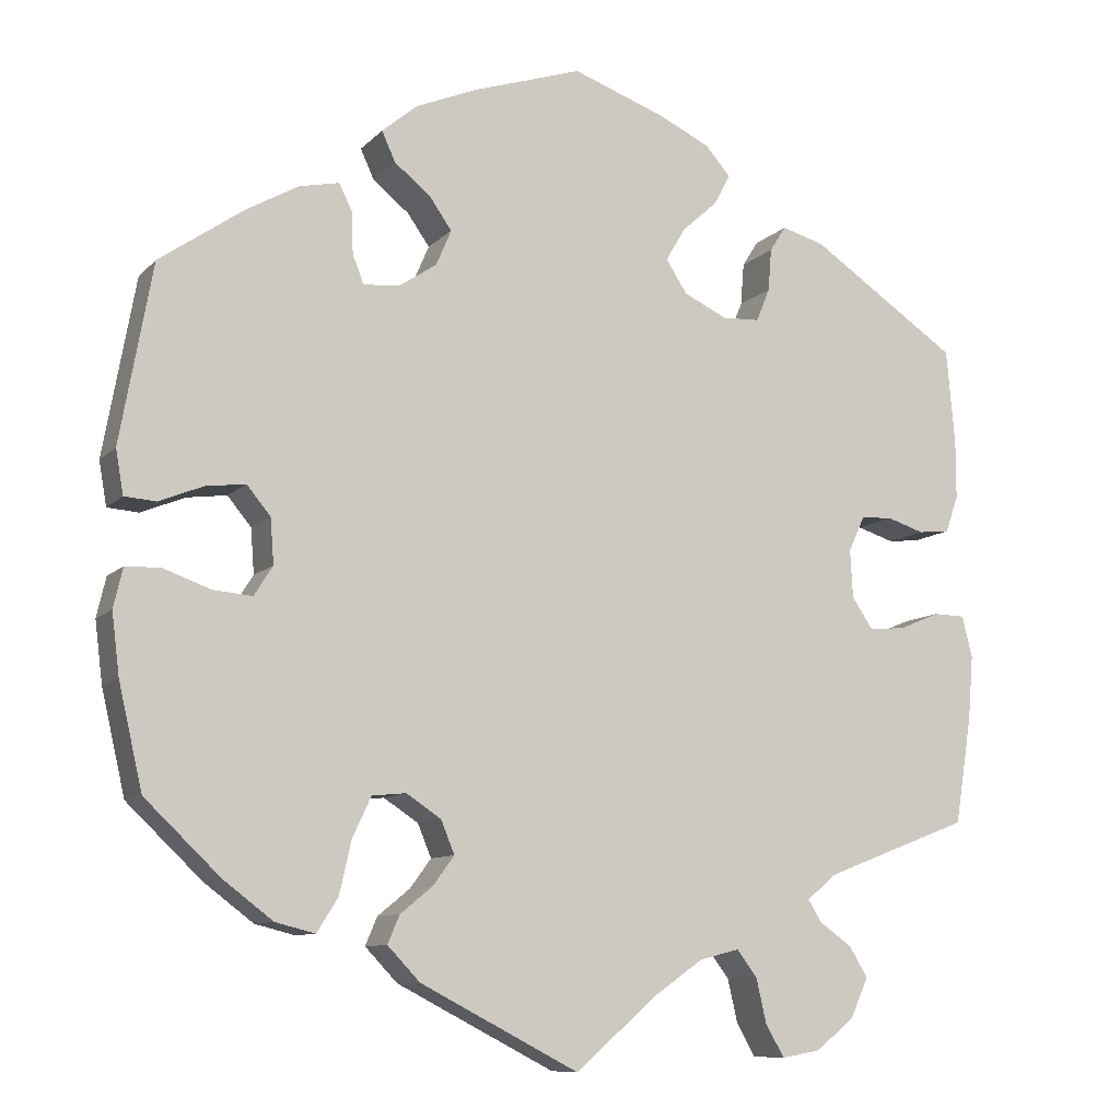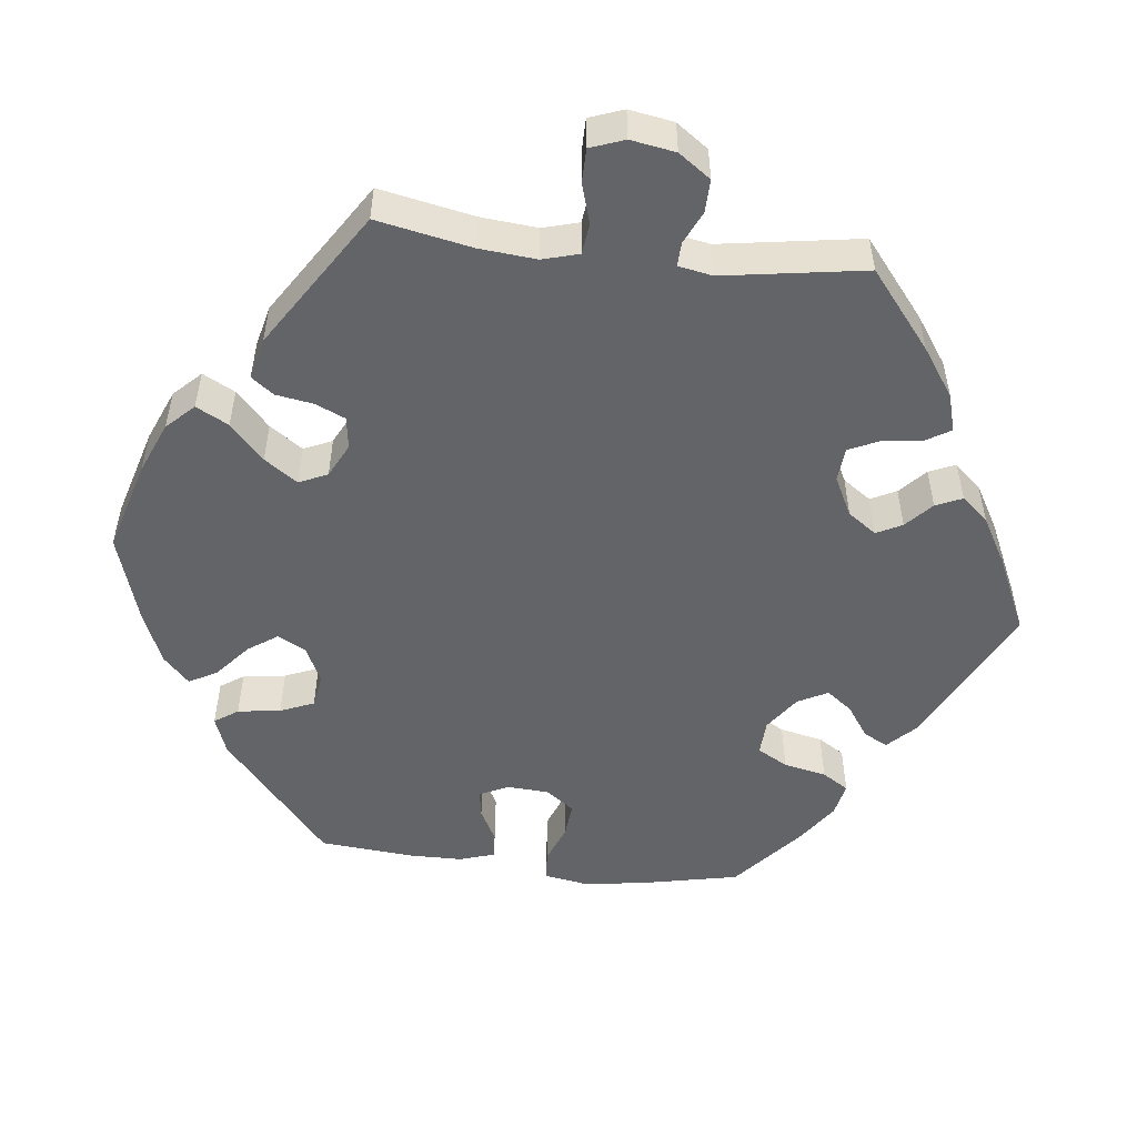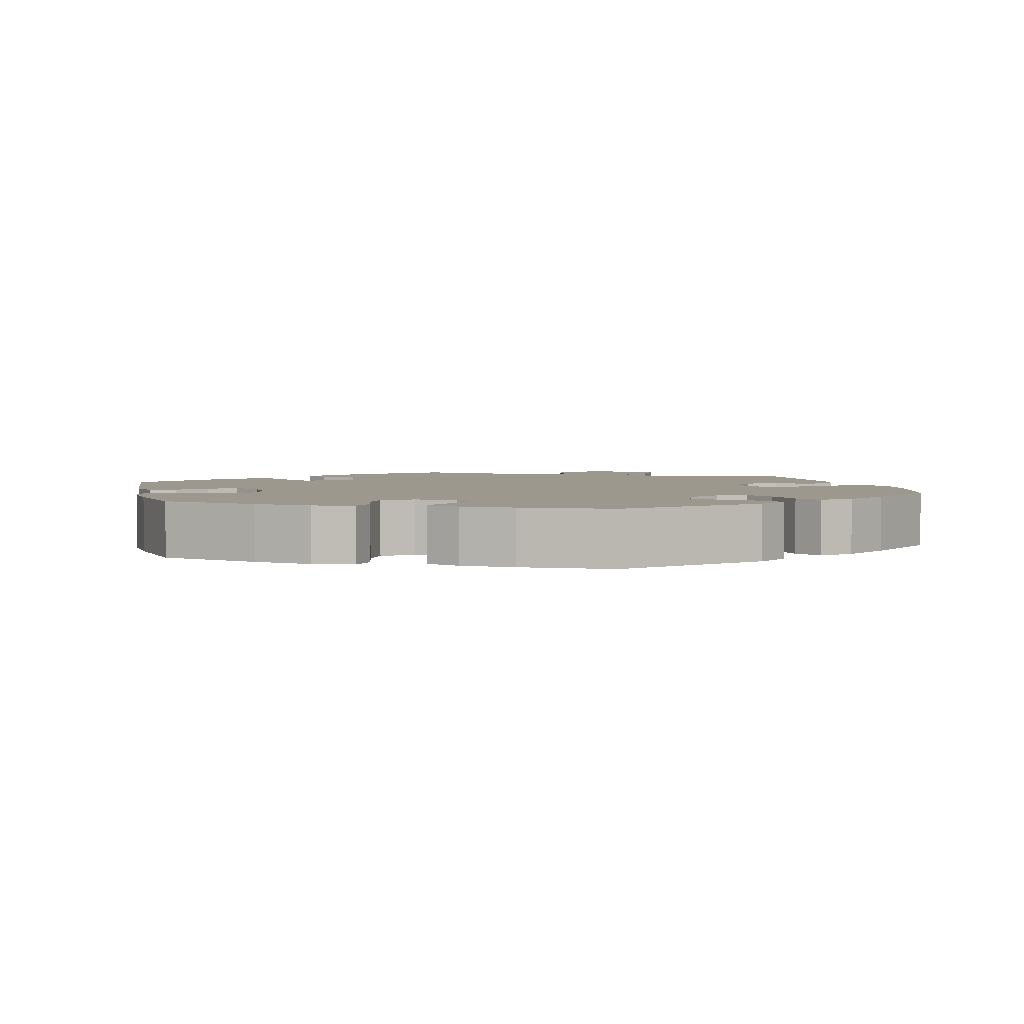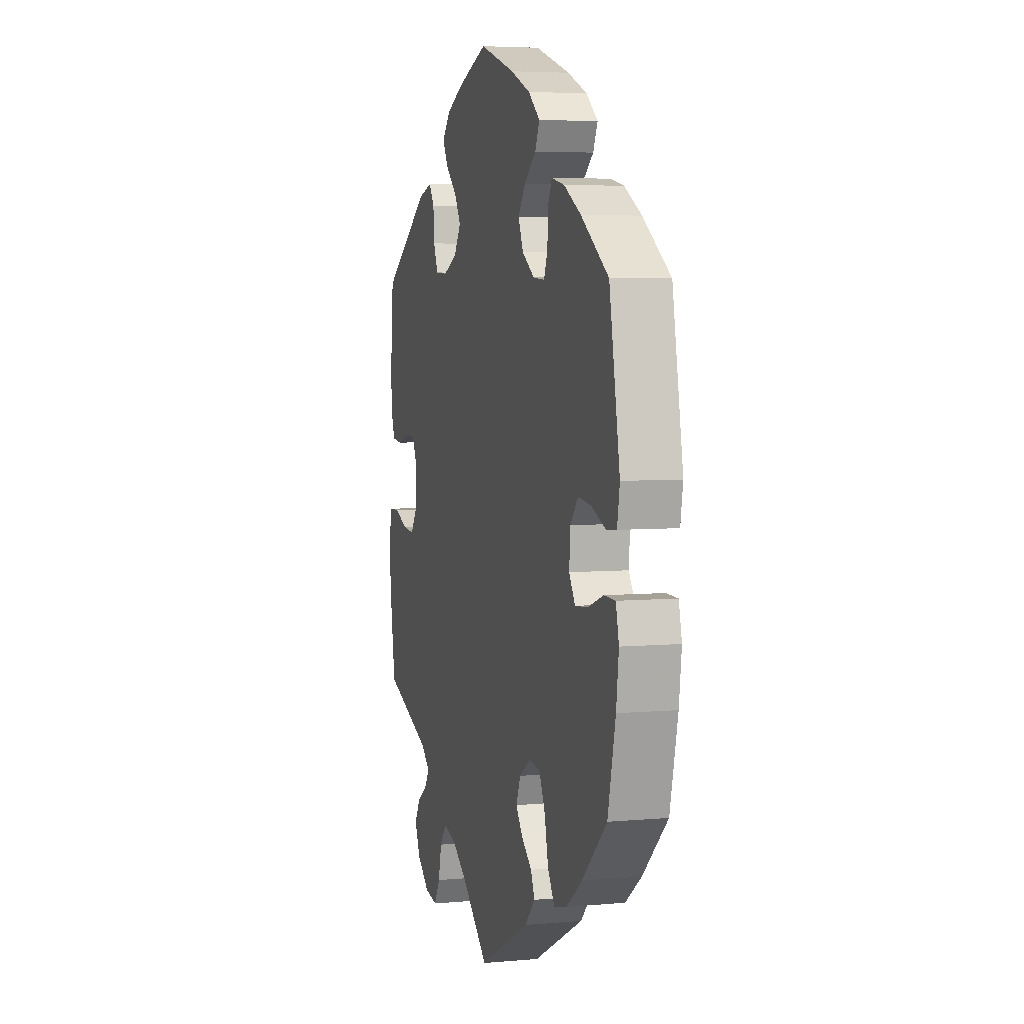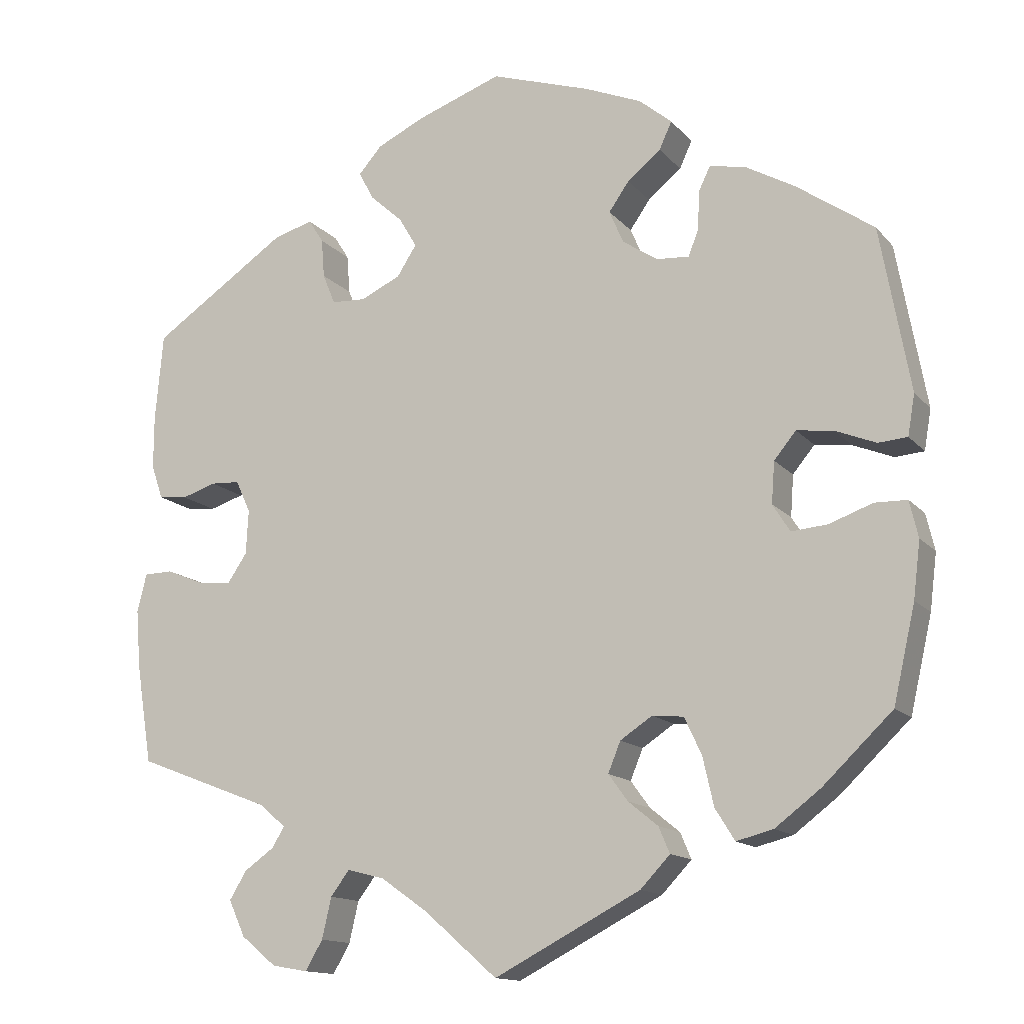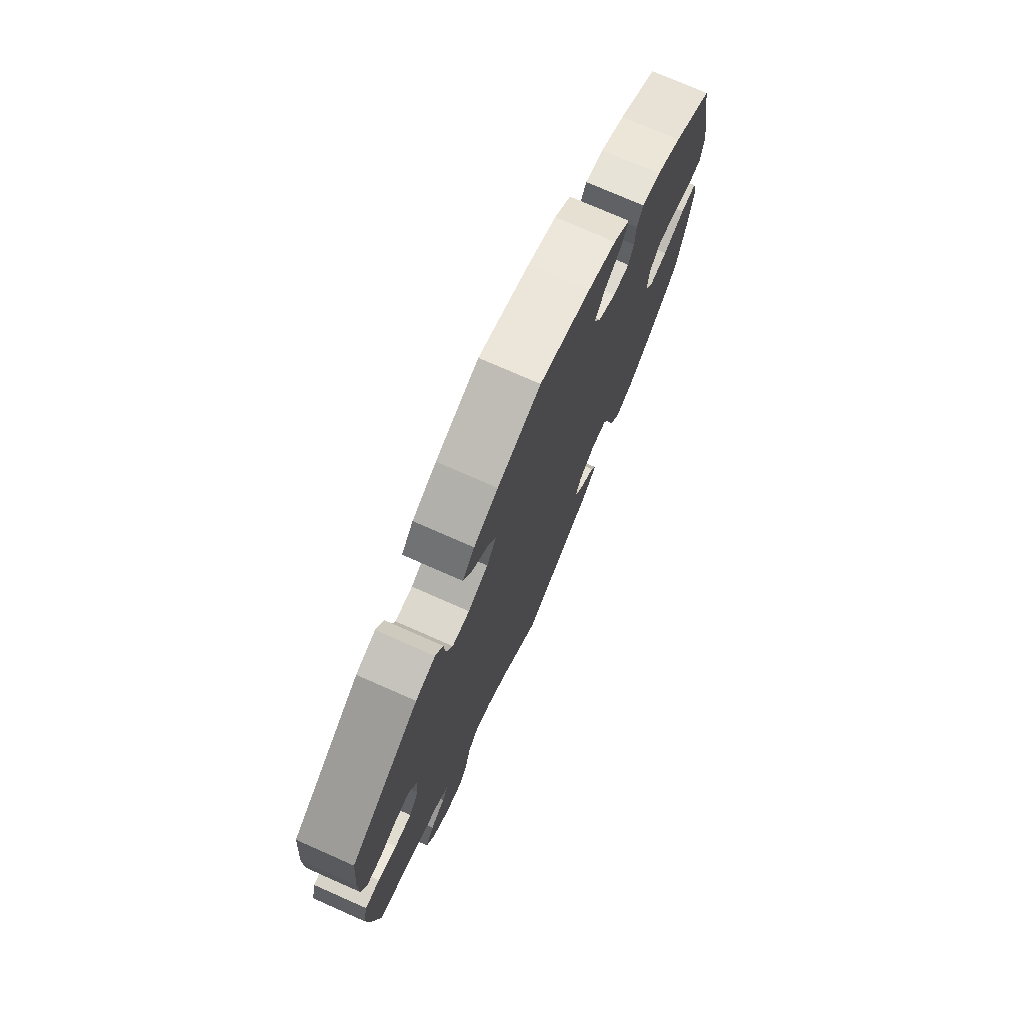
<metadata>
{"format":"obj","ext":"obj","renderer":"f3d","projection":"perspective","resolution":1024,"background":"white","views":[{"elev":-9.6,"azim":155.8,"up":"+Z"},{"elev":-51.2,"azim":-156.7,"up":"+Y"},{"elev":3.2,"azim":47.3,"up":"+Y"},{"elev":5.1,"azim":74.1,"up":"+Z"},{"elev":-13.9,"azim":25.1,"up":"+Z"},{"elev":74.9,"azim":-66.2,"up":"+Z"}]}
</metadata>
<code>
v -0.094 0.07 -0.496
v -0.154 0.07 -0.454
v -0.201 0.07 -0.442
v -0.225 0.07 -0.474
v -0.237 0.07 -0.526
v -0.259 0.07 -0.564
v -0.305 0.07 -0.556
v -0.35 0.07 -0.519
v -0.371 0.07 -0.473
v -0.349 0.07 -0.437
v -0.311 0.07 -0.41
v -0.295 0.07 -0.384
v -0.329 0.07 -0.355
v -0.501 0.07 -0.289
v -0.521 0.07 -0.163
v -0.527 0.07 -0.088
v -0.515 0.07 -0.039
v -0.478 0.07 -0.038
v -0.43 0.07 -0.058
v -0.387 0.07 -0.062
v -0.362 0.07 -0.025
v -0.359 0.07 0.032
v -0.378 0.07 0.073
v -0.415 0.07 0.075
v -0.459 0.07 0.061
v -0.496 0.07 0.065
v -0.511 0.07 0.109
v -0.511 0.07 0.177
v -0.501 0.07 0.289
v -0.326 0.07 0.407
v -0.276 0.07 0.421
v -0.257 0.07 0.391
v -0.253 0.07 0.341
v -0.237 0.07 0.302
v -0.193 0.07 0.3
v -0.142 0.07 0.324
v -0.117 0.07 0.363
v -0.14 0.07 0.402
v -0.182 0.07 0.44
v -0.201 0.07 0.476
v -0.171 0.07 0.51
v -0.11 0.07 0.539
v -0.001 0.07 0.578
v 0.128 0.07 0.536
v 0.2 0.07 0.506
v 0.242 0.07 0.471
v 0.226 0.07 0.436
v 0.183 0.07 0.401
v 0.157 0.07 0.364
v 0.175 0.07 0.322
v 0.22 0.07 0.292
v 0.262 0.07 0.289
v 0.275 0.07 0.323
v 0.277 0.07 0.372
v 0.292 0.07 0.403
v 0.339 0.07 0.393
v 0.401 0.07 0.358
v 0.5 0.07 0.289
v 0.538 0.07 0.079
v 0.529 0.07 0.027
v 0.492 0.07 0.024
v 0.44 0.07 0.045
v 0.393 0.07 0.051
v 0.365 0.07 0.017
v 0.361 0.07 -0.036
v 0.383 0.07 -0.071
v 0.429 0.07 -0.067
v 0.485 0.07 -0.047
v 0.526 0.07 -0.048
v 0.537 0.07 -0.095
v 0.528 0.07 -0.167
v 0.5 0.07 -0.289
v 0.411 0.07 -0.374
v 0.353 0.07 -0.418
v 0.306 0.07 -0.43
v 0.281 0.07 -0.39
v 0.267 0.07 -0.328
v 0.245 0.07 -0.281
v 0.205 0.07 -0.277
v 0.164 0.07 -0.304
v 0.148 0.07 -0.343
v 0.173 0.07 -0.377
v 0.211 0.07 -0.408
v 0.225 0.07 -0.441
v 0.187 0.07 -0.481
v 0 0.07 -0.578
v -0.094 0 -0.496
v -0.154 0 -0.454
v -0.201 0 -0.442
v -0.225 0 -0.474
v -0.237 0 -0.526
v -0.259 0 -0.564
v -0.305 0 -0.556
v -0.35 0 -0.519
v -0.371 0 -0.473
v -0.349 0 -0.437
v -0.311 0 -0.41
v -0.295 0 -0.384
v -0.329 0 -0.355
v -0.501 0 -0.289
v -0.521 0 -0.163
v -0.527 0 -0.088
v -0.515 0 -0.039
v -0.478 0 -0.038
v -0.43 0 -0.058
v -0.387 0 -0.062
v -0.362 0 -0.025
v -0.359 0 0.032
v -0.378 0 0.073
v -0.415 0 0.075
v -0.459 0 0.061
v -0.496 0 0.065
v -0.511 0 0.109
v -0.511 0 0.177
v -0.501 0 0.289
v -0.326 0 0.407
v -0.276 0 0.421
v -0.257 0 0.391
v -0.253 0 0.341
v -0.237 0 0.302
v -0.193 0 0.3
v -0.142 0 0.324
v -0.117 0 0.363
v -0.14 0 0.402
v -0.182 0 0.44
v -0.201 0 0.476
v -0.171 0 0.51
v -0.11 0 0.539
v -0.001 0 0.578
v 0.128 0 0.536
v 0.2 0 0.506
v 0.242 0 0.471
v 0.226 0 0.436
v 0.183 0 0.401
v 0.157 0 0.364
v 0.175 0 0.322
v 0.22 0 0.292
v 0.262 0 0.289
v 0.275 0 0.323
v 0.277 0 0.372
v 0.292 0 0.403
v 0.339 0 0.393
v 0.401 0 0.358
v 0.5 0 0.289
v 0.538 0 0.079
v 0.529 0 0.027
v 0.492 0 0.024
v 0.44 0 0.045
v 0.393 0 0.051
v 0.365 0 0.017
v 0.361 0 -0.036
v 0.383 0 -0.071
v 0.429 0 -0.067
v 0.485 0 -0.047
v 0.526 0 -0.048
v 0.537 0 -0.095
v 0.528 0 -0.167
v 0.5 0 -0.289
v 0.411 0 -0.374
v 0.353 0 -0.418
v 0.306 0 -0.43
v 0.281 0 -0.39
v 0.267 0 -0.328
v 0.245 0 -0.281
v 0.205 0 -0.277
v 0.164 0 -0.304
v 0.148 0 -0.343
v 0.173 0 -0.377
v 0.211 0 -0.408
v 0.225 0 -0.441
v 0.187 0 -0.481
v 0 0 -0.578
f 85 86 1
f 82 83 84 85
f 81 82 85 1
f 80 81 1 2
f 79 80 2 3
f 74 75 76 77
f 74 77 78
f 73 74 78
f 72 73 78
f 71 72 78 79
f 67 68 69 70
f 66 67 70 71
f 59 60 61 62
f 59 62 63
f 58 59 63
f 57 58 63 64
f 53 54 55 56
f 52 53 56 57
f 45 46 47 48
f 45 48 49
f 44 45 49
f 43 44 49
f 42 43 49 50
f 38 39 40 41
f 37 38 41 42
f 30 31 32 33
f 30 33 34
f 29 30 34
f 28 29 34 35
f 24 25 26 27
f 23 24 27 28
f 16 17 18 19
f 16 19 20
f 13 14 15 16
f 12 13 16 20
f 8 9 10 11
f 8 11 12
f 7 8 12
f 4 5 6 7
f 3 4 7 12
f 79 3 12 20
f 66 71 79 20
f 52 57 64
f 51 52 64 65
f 50 51 65
f 37 42 50 65
f 36 37 65 66
f 23 28 35
f 22 23 35 36
f 21 22 36 66
f 20 21 66
f 87 172 171
f 171 170 169 168
f 87 171 168 167
f 88 87 167 166
f 89 88 166 165
f 163 162 161 160
f 164 163 160
f 164 160 159
f 164 159 158
f 165 164 158 157
f 156 155 154 153
f 157 156 153 152
f 148 147 146 145
f 149 148 145
f 149 145 144
f 150 149 144 143
f 142 141 140 139
f 143 142 139 138
f 134 133 132 131
f 135 134 131
f 135 131 130
f 135 130 129
f 136 135 129 128
f 127 126 125 124
f 128 127 124 123
f 119 118 117 116
f 120 119 116
f 120 116 115
f 121 120 115 114
f 113 112 111 110
f 114 113 110 109
f 105 104 103 102
f 106 105 102
f 102 101 100 99
f 106 102 99 98
f 97 96 95 94
f 98 97 94
f 98 94 93
f 93 92 91 90
f 98 93 90 89
f 106 98 89 165
f 106 165 157 152
f 150 143 138
f 151 150 138 137
f 151 137 136
f 151 136 128 123
f 152 151 123 122
f 121 114 109
f 122 121 109 108
f 152 122 108 107
f 152 107 106
f 1 87 88 2
f 2 88 89 3
f 3 89 90 4
f 4 90 91 5
f 5 91 92 6
f 6 92 93 7
f 7 93 94 8
f 8 94 95 9
f 9 95 96 10
f 10 96 97 11
f 11 97 98 12
f 12 98 99 13
f 13 99 100 14
f 14 100 101 15
f 15 101 102 16
f 16 102 103 17
f 17 103 104 18
f 18 104 105 19
f 19 105 106 20
f 20 106 107 21
f 21 107 108 22
f 22 108 109 23
f 23 109 110 24
f 24 110 111 25
f 25 111 112 26
f 26 112 113 27
f 27 113 114 28
f 28 114 115 29
f 29 115 116 30
f 30 116 117 31
f 31 117 118 32
f 32 118 119 33
f 33 119 120 34
f 34 120 121 35
f 35 121 122 36
f 36 122 123 37
f 37 123 124 38
f 38 124 125 39
f 39 125 126 40
f 40 126 127 41
f 41 127 128 42
f 42 128 129 43
f 43 129 130 44
f 44 130 131 45
f 45 131 132 46
f 46 132 133 47
f 47 133 134 48
f 48 134 135 49
f 49 135 136 50
f 50 136 137 51
f 51 137 138 52
f 52 138 139 53
f 53 139 140 54
f 54 140 141 55
f 55 141 142 56
f 56 142 143 57
f 57 143 144 58
f 58 144 145 59
f 59 145 146 60
f 60 146 147 61
f 61 147 148 62
f 62 148 149 63
f 63 149 150 64
f 64 150 151 65
f 65 151 152 66
f 66 152 153 67
f 67 153 154 68
f 68 154 155 69
f 69 155 156 70
f 70 156 157 71
f 71 157 158 72
f 72 158 159 73
f 73 159 160 74
f 74 160 161 75
f 75 161 162 76
f 76 162 163 77
f 77 163 164 78
f 78 164 165 79
f 79 165 166 80
f 80 166 167 81
f 81 167 168 82
f 82 168 169 83
f 83 169 170 84
f 84 170 171 85
f 85 171 172 86
f 86 172 87 1

</code>
